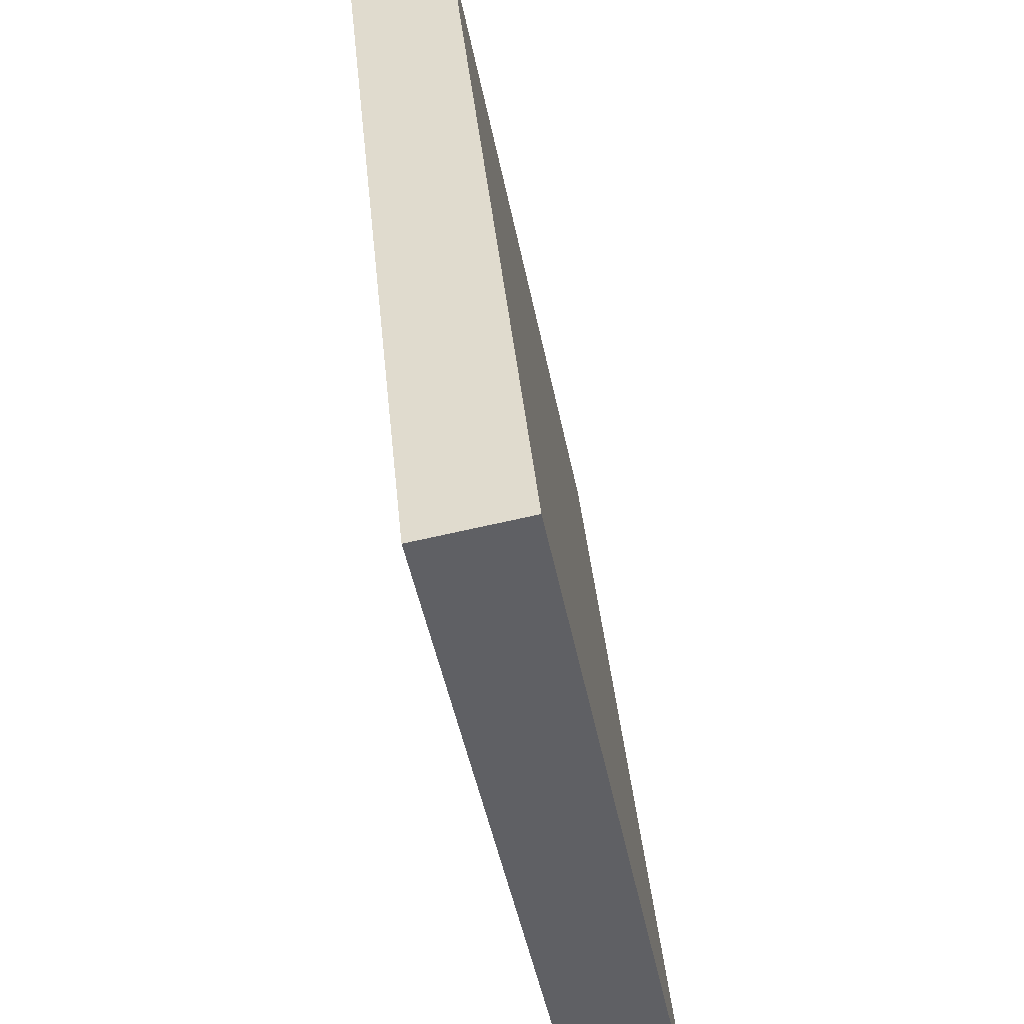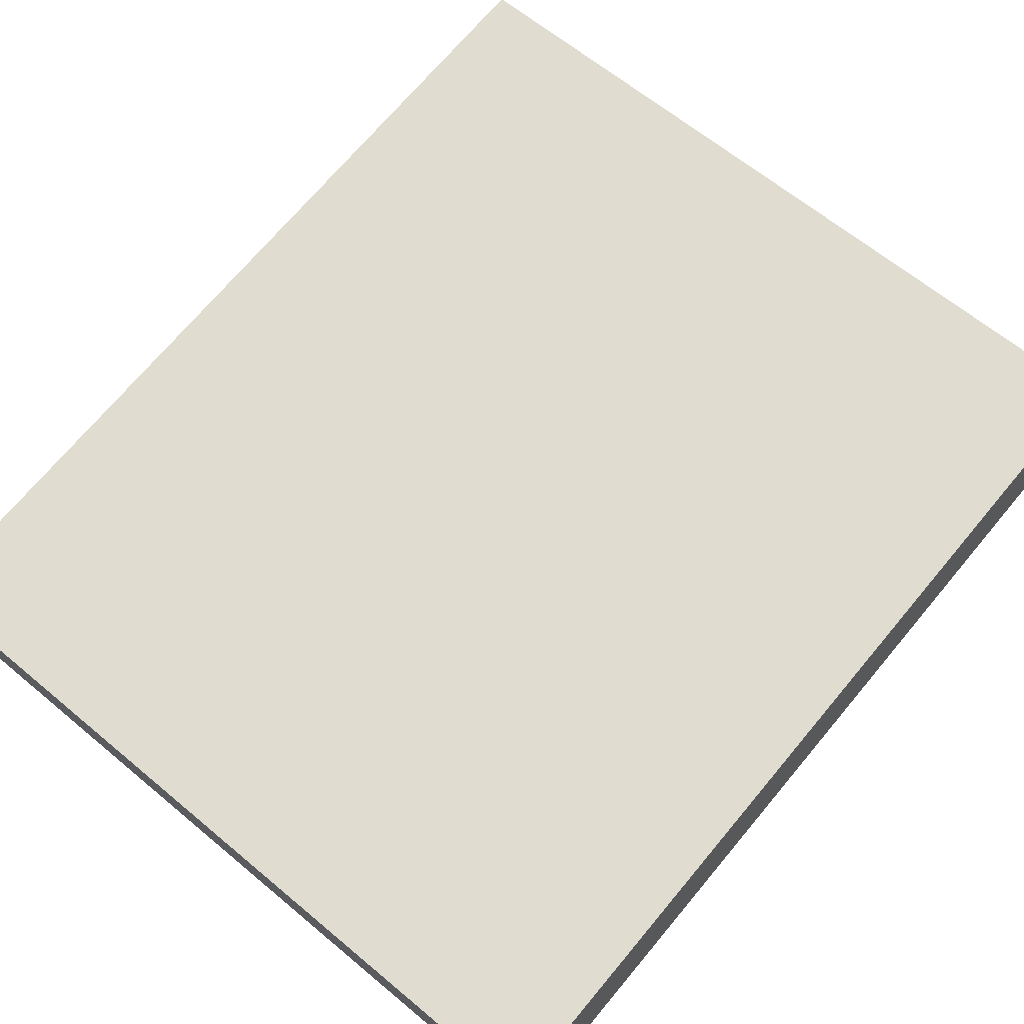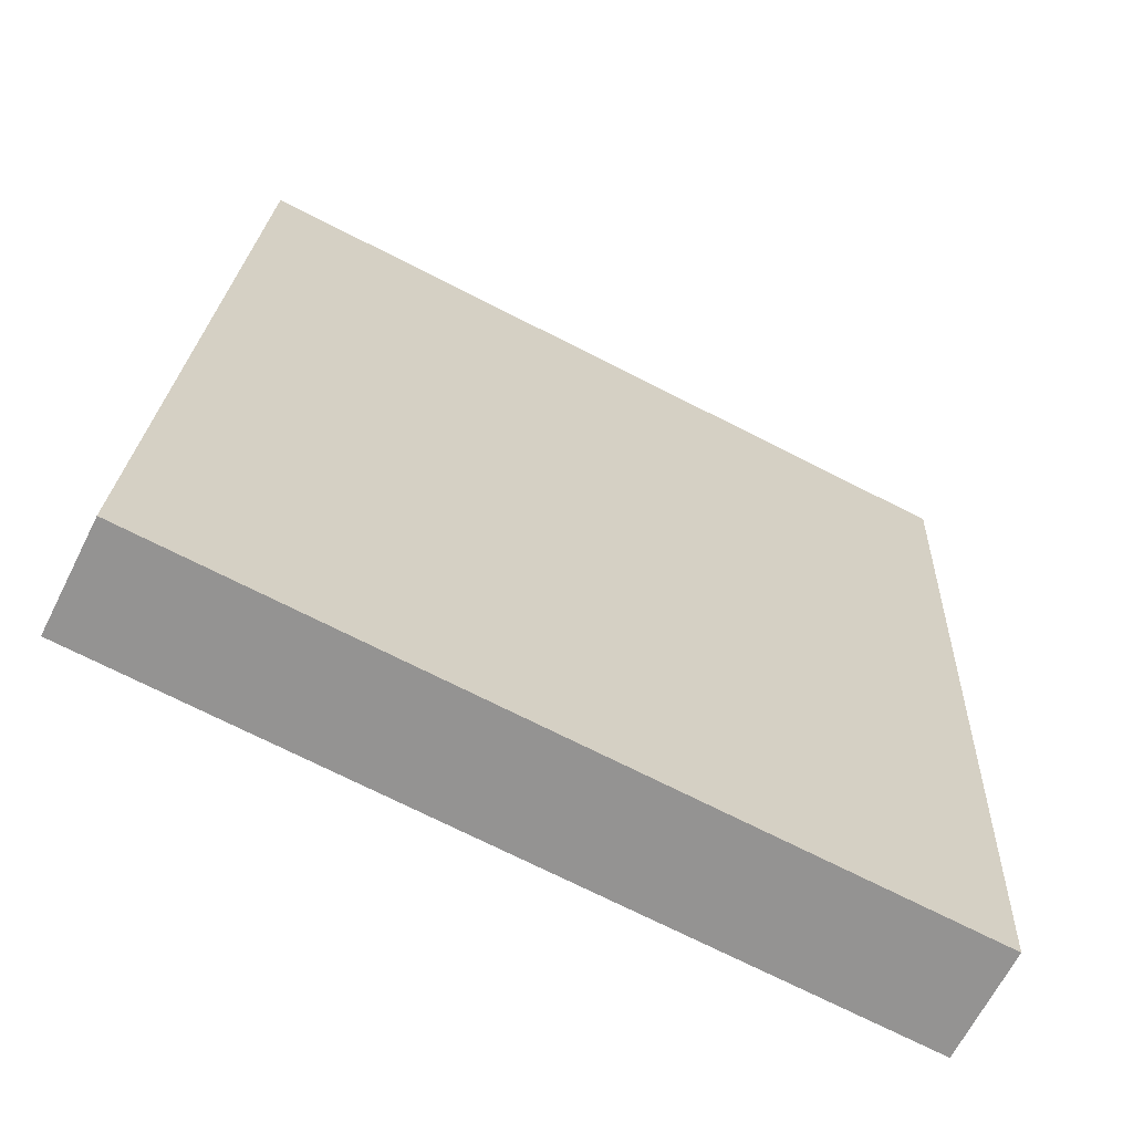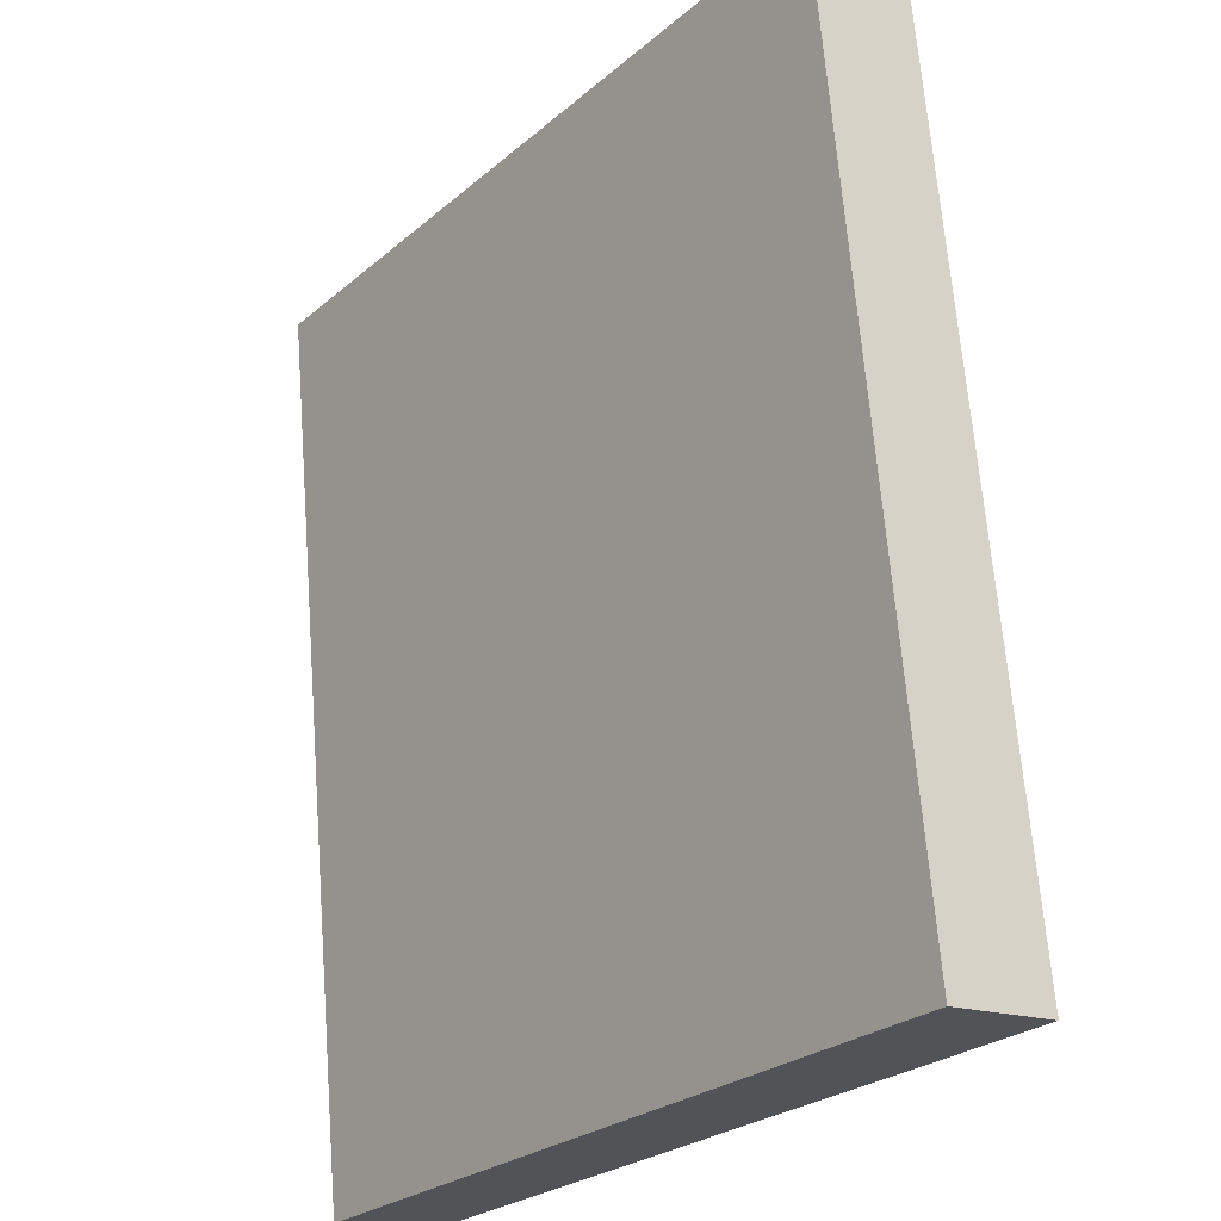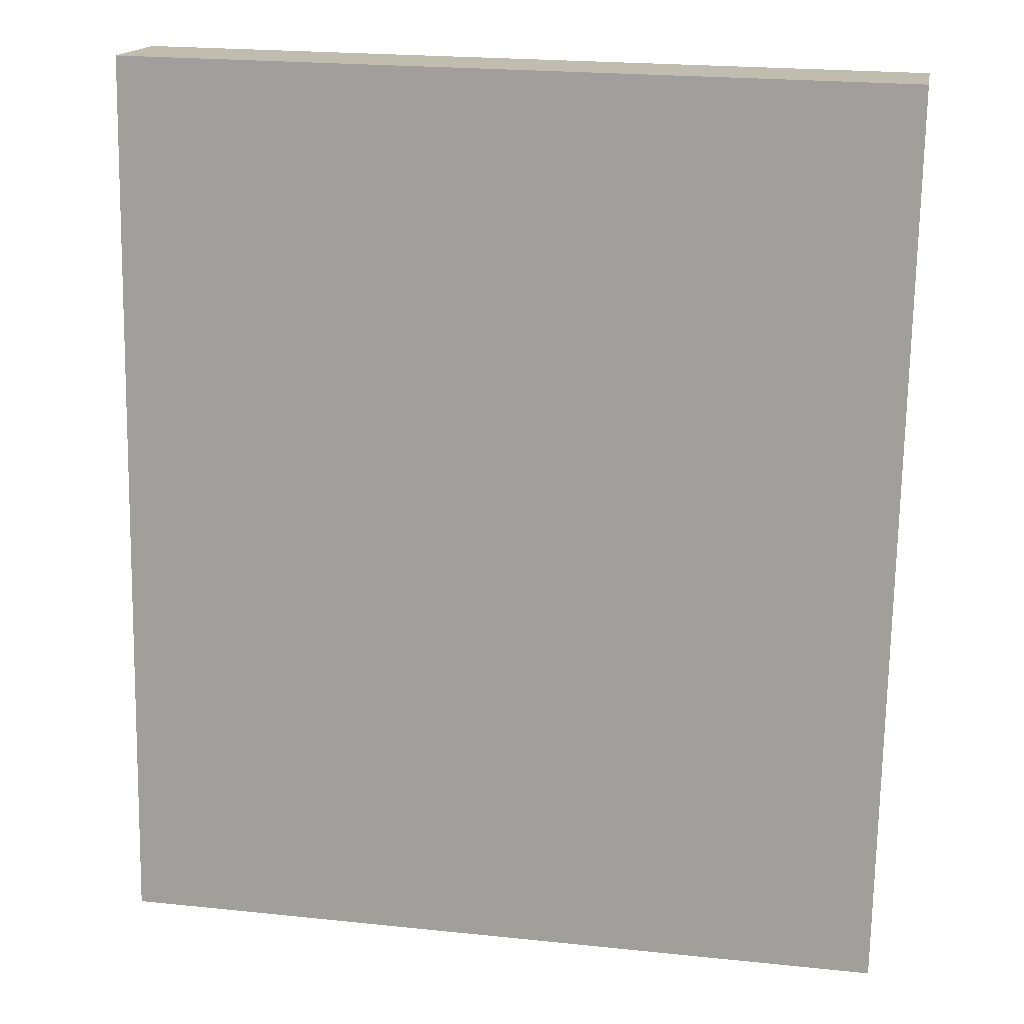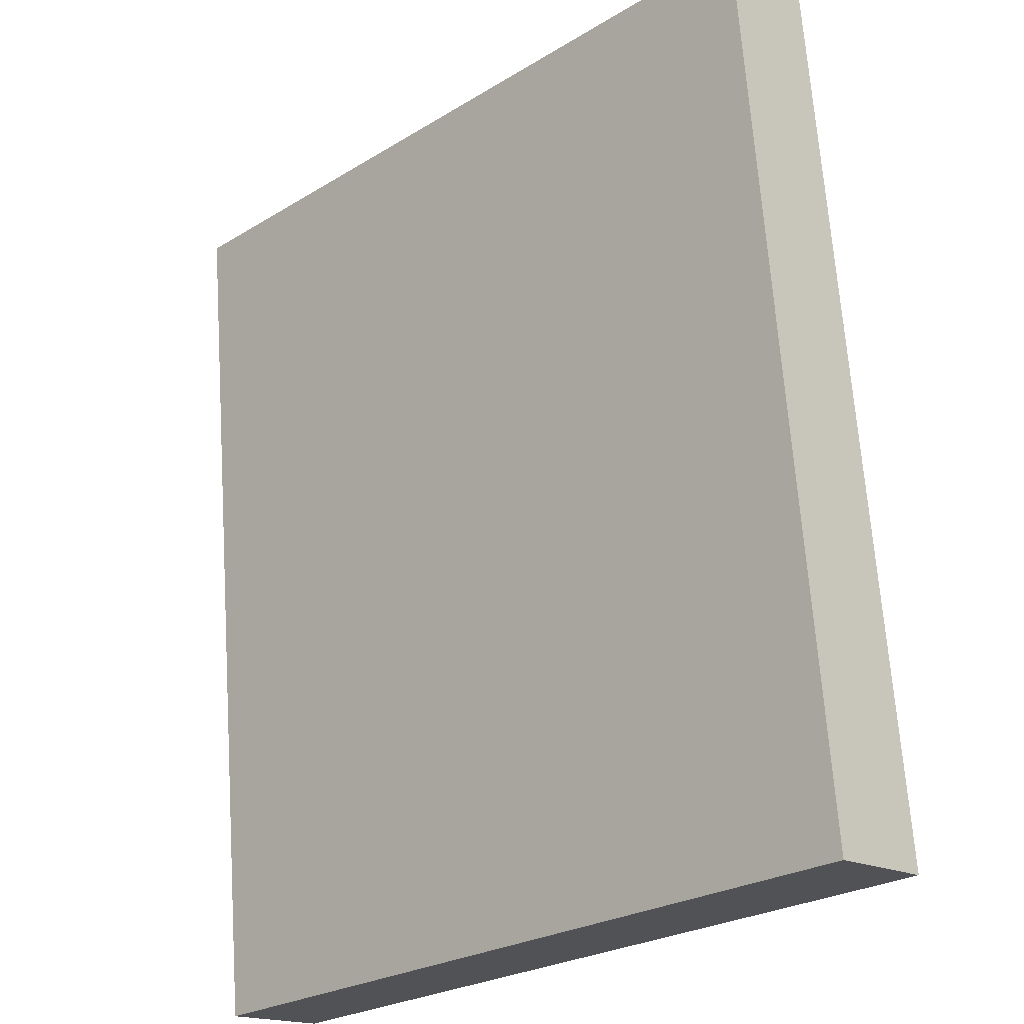
<metadata>
{"format":"obj","ext":"obj","renderer":"f3d","projection":"perspective","resolution":1024,"background":"white","views":[{"elev":-47.7,"azim":101.1,"up":"+Y"},{"elev":63.7,"azim":40.2,"up":"+Z"},{"elev":-72.2,"azim":-26.9,"up":"+Y"},{"elev":-26.1,"azim":52.6,"up":"+Y"},{"elev":22.1,"azim":-169.7,"up":"+Y"},{"elev":-25.9,"azim":43.9,"up":"+Y"}]}
</metadata>
<code>
o #ID2618
v 0.8788 0.04626 -0.0938
v 0.8678 0.0461 -0.09227
v 0.8678 0.04626 -0.0938
v 0.8788 0.0461 -0.09227
v 0.8788 0.05874 -0.091
v 0.8678 0.0461 -0.09227
v 0.8788 0.0461 -0.09227
v 0.8678 0.05874 -0.091
v 0.8678 0.0589 -0.09253
v 0.8678 0.0461 -0.09227
v 0.8678 0.05874 -0.091
v 0.8678 0.04626 -0.0938
v 0.8678 0.0589 -0.09253
v 0.8788 0.04626 -0.0938
v 0.8678 0.04626 -0.0938
v 0.8788 0.0589 -0.09253
v 0.8788 0.04626 -0.0938
v 0.8788 0.05874 -0.091
v 0.8788 0.0461 -0.09227
v 0.8788 0.0589 -0.09253
v 0.8788 0.05874 -0.091
v 0.8678 0.0589 -0.09253
v 0.8678 0.05874 -0.091
v 0.8788 0.0589 -0.09253
f 1 2 3
f 3 2 1
f 2 1 4
f 4 1 2
f 5 6 7
f 7 6 5
f 6 5 8
f 8 5 6
f 9 10 11
f 11 10 9
f 10 9 12
f 12 9 10
f 13 14 15
f 15 14 13
f 14 13 16
f 16 13 14
f 17 18 19
f 19 18 17
f 18 17 20
f 20 17 18
f 21 22 23
f 23 22 21
f 22 21 24
f 24 21 22

</code>
